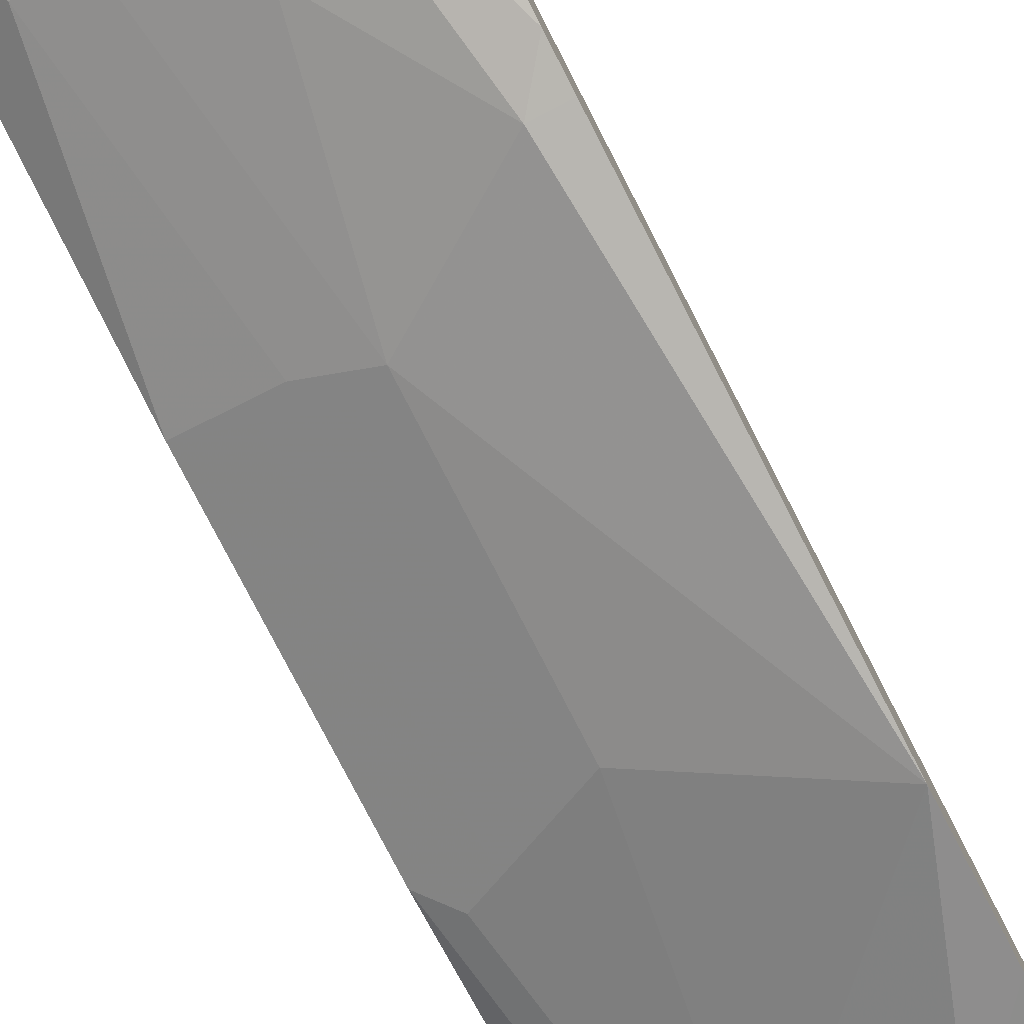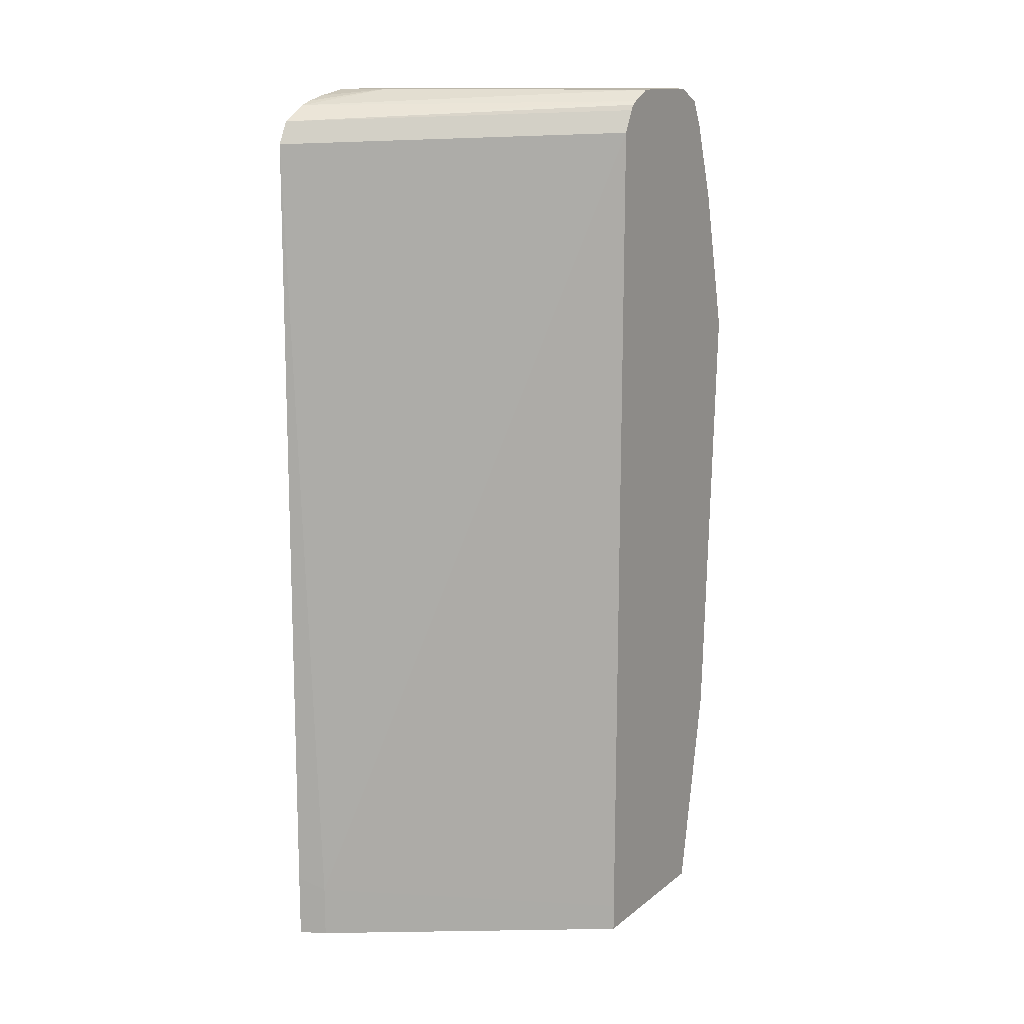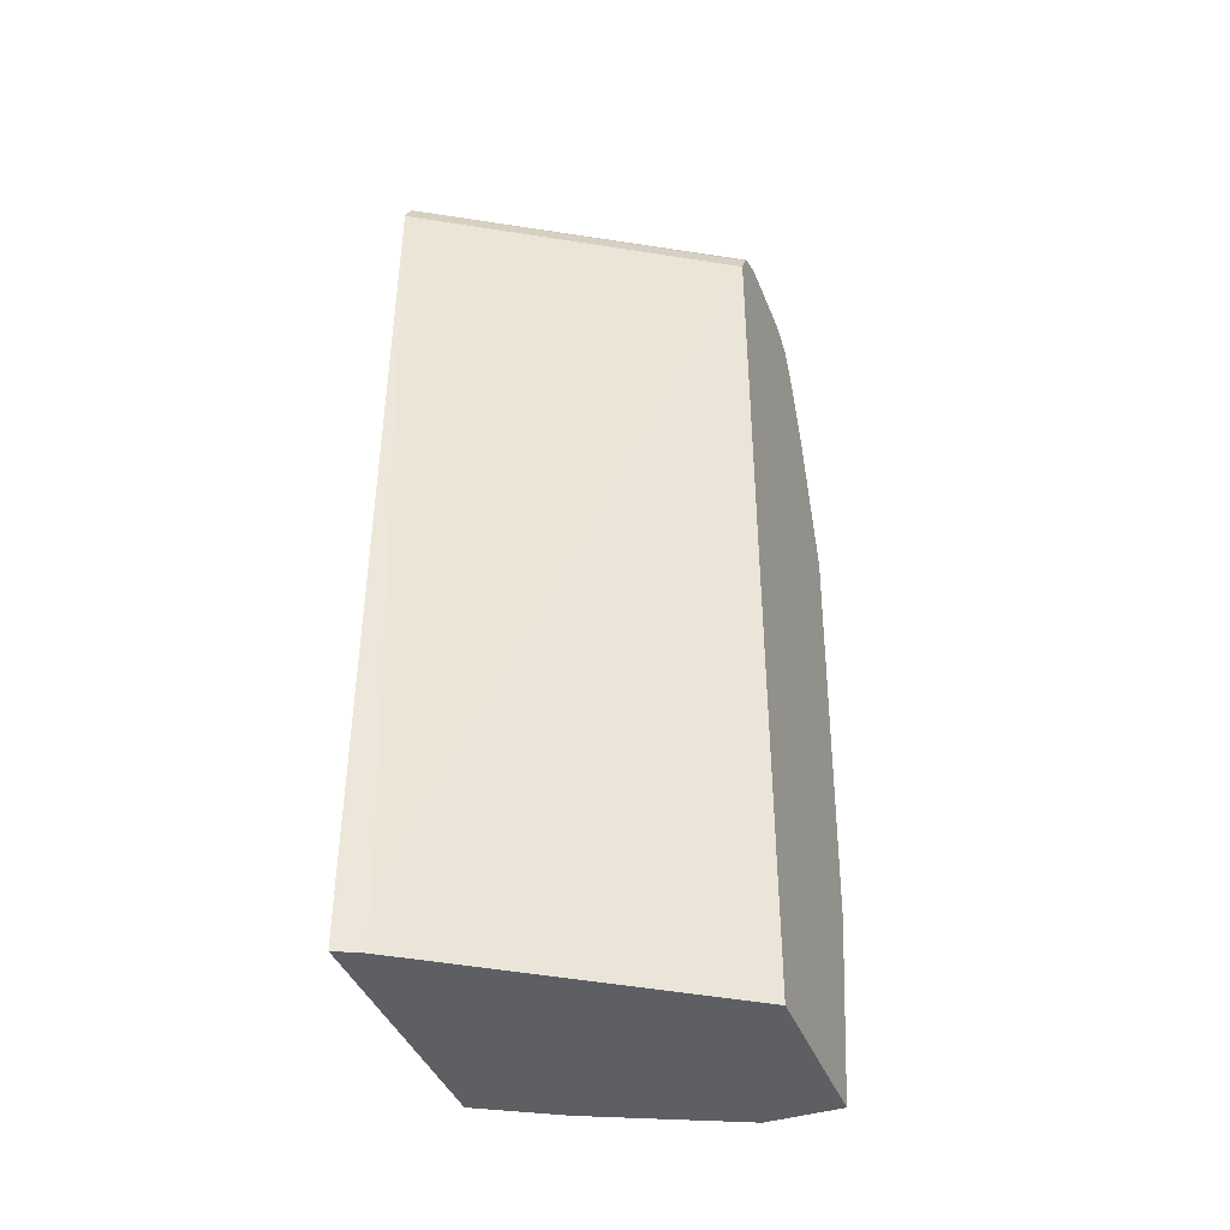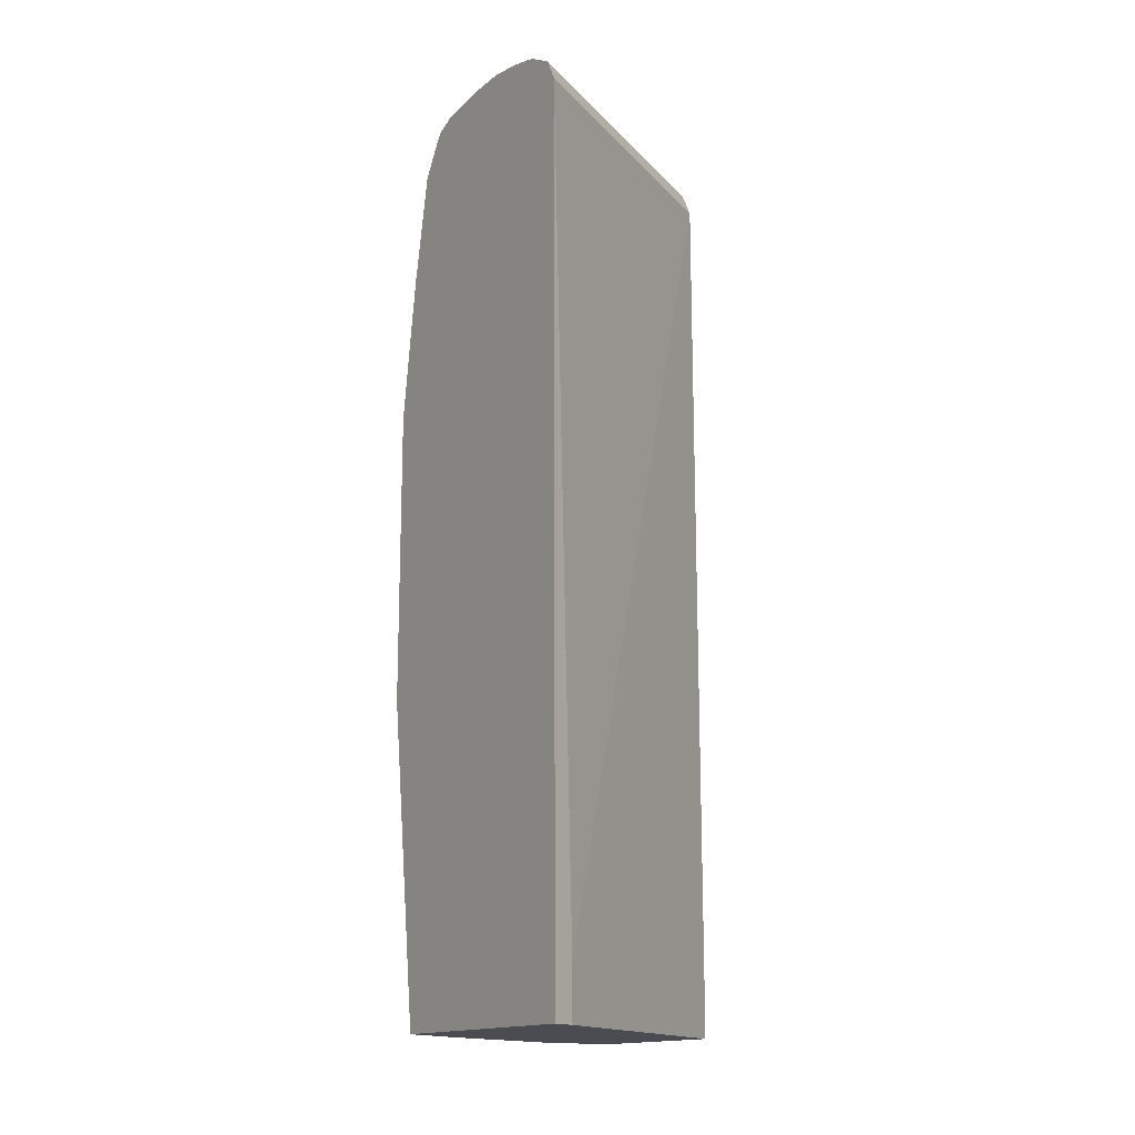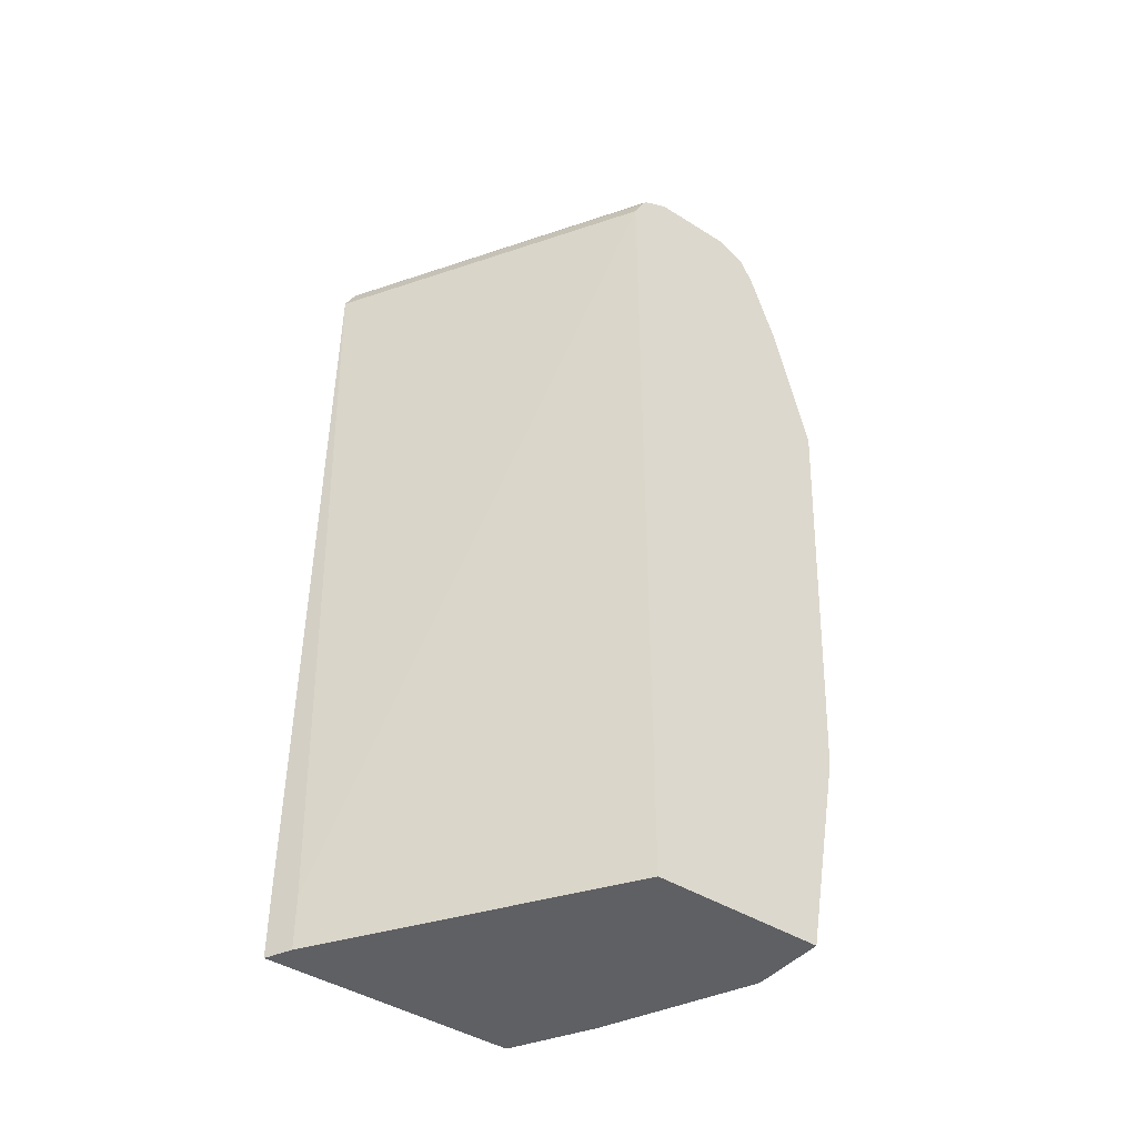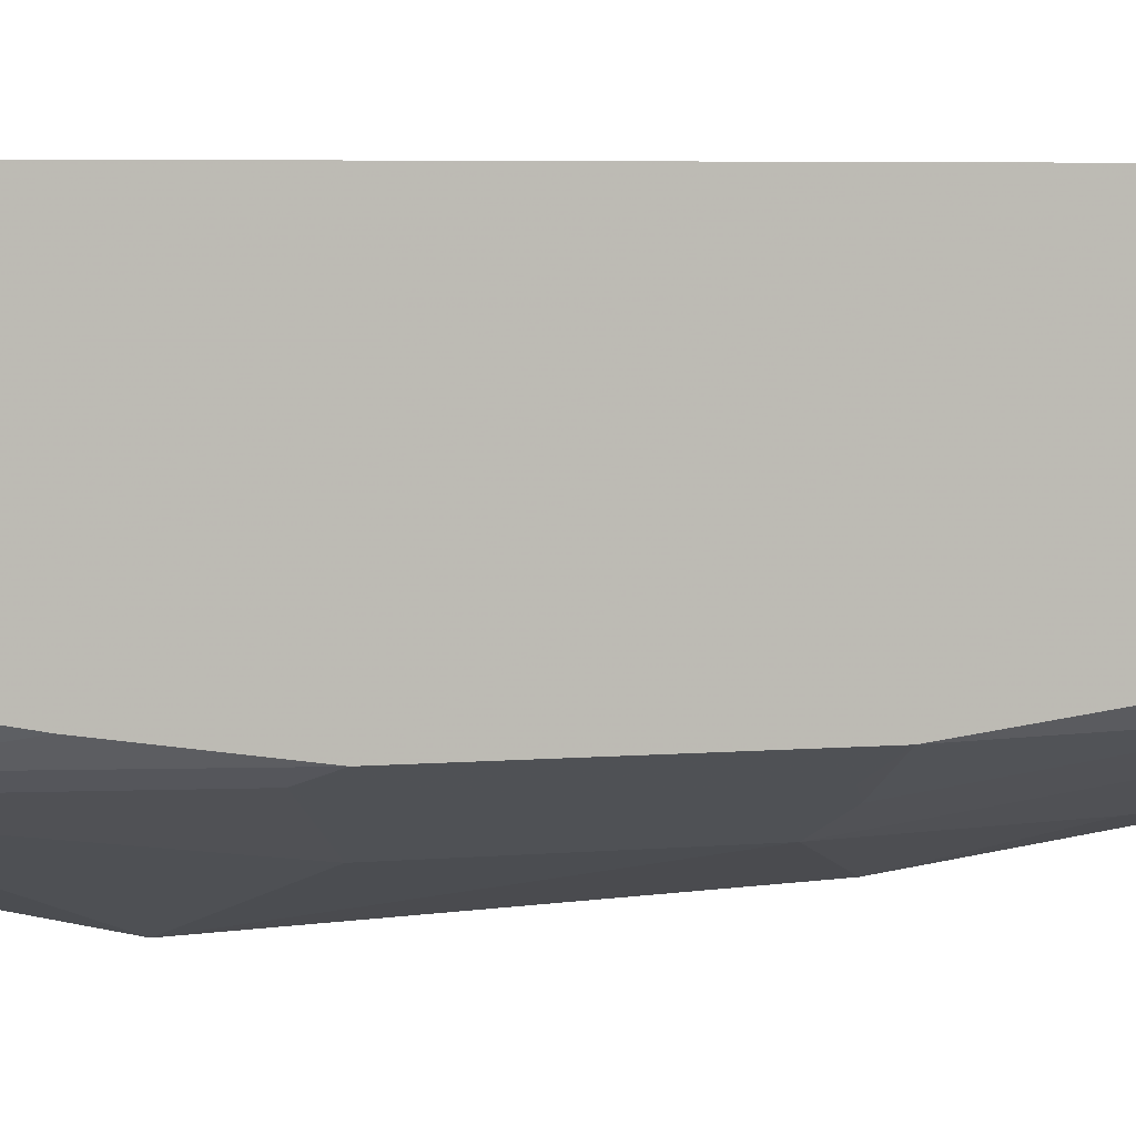
<metadata>
{"format":"obj","ext":"obj","renderer":"f3d","projection":"perspective","resolution":1024,"background":"white","views":[{"elev":-79.4,"azim":27.3,"up":"+Z"},{"elev":13.9,"azim":31.9,"up":"+Y"},{"elev":-41.3,"azim":20.6,"up":"+Y"},{"elev":-15.3,"azim":-32.4,"up":"+Y"},{"elev":-43.1,"azim":53.3,"up":"+Y"},{"elev":4.4,"azim":-107.0,"up":"+Z"}]}
</metadata>
<code>
v -0.3314 0.02046 -0.07641
v -0.3314 -0.02992 -0.07641
v -0.3121 0.01083 -0.08609
v -0.3314 0.6371 -0.0797
v -0.3314 -0.02992 -0.2701
v -0.3121 -0.02992 -0.08609
v -0.1053 -0.008436 -0.2243
v -0.1053 0.6457 -0.226
v -0.3314 0.6543 -0.08826
v -0.3013 0.02157 -0.3013
v -0.2744 -0.01613 -0.3067
v -0.2716 -0.02992 -0.3039
v -0.3314 0.2174 -0.3024
v -0.1053 -0.02992 -0.2243
v -0.1053 0.6626 -0.2345
v -0.1053 0.6667 -0.2372
v -0.1053 0.6694 -0.2413
v -0.3314 0.6661 -0.1087
v -0.2583 0.03231 -0.3228
v -0.269 0.2152 -0.3336
v -0.1614 -0.02992 -0.3551
v -0.2905 0.226 -0.3228
v -0.3314 0.4433 -0.3024
v -0.1053 -0.02992 -0.3551
v -0.1053 0.6779 -0.2582
v -0.2905 0.6779 -0.1614
v -0.3314 0.6694 -0.1185
v -0.1937 0.0646 -0.3551
v -0.226 0.226 -0.3551
v -0.2475 0.2368 -0.3444
v -0.1292 0.1615 -0.3874
v -0.1053 0.1308 -0.3857
v -0.2905 0.4519 -0.3228
v -0.3314 0.5531 -0.2863
v -0.3013 0.6349 -0.3013
v -0.3121 0.4627 -0.3121
v -0.1053 0.6779 -0.3228
v -0.3314 0.6779 -0.1614
v -0.3314 0.6732 -0.1339
v -0.226 0.4196 -0.3551
v -0.1053 0.4757 -0.4027
v -0.2475 0.4304 -0.3444
v -0.1053 0.1615 -0.3874
v -0.2583 0.6457 -0.3228
v -0.3314 0.6371 -0.2701
v -0.2798 0.6564 -0.3121
v -0.1614 0.6779 -0.3228
v -0.1053 0.6671 -0.3444
v -0.3314 0.6779 -0.1937
v -0.1614 0.6457 -0.3551
v -0.1053 0.5751 -0.3782
v -0.183 0.6564 -0.3444
v -0.3314 0.6621 -0.254
v -0.3121 0.6564 -0.2798
v -0.3067 0.6698 -0.2744
v -0.2744 0.6698 -0.3067
v -0.1776 0.6698 -0.339
v -0.2583 0.6779 -0.2905
v -0.1614 0.6671 -0.3444
v -0.1053 0.6457 -0.3551
v -0.3228 0.6779 -0.226
v -0.3314 0.6747 -0.226
v -0.1053 0.5872 -0.3751
v -0.3314 0.668 -0.2497
v -0.3314 0.6737 -0.2346
f 26 39 27
f 29 30 42
f 29 42 40
f 29 40 41
f 29 41 31
f 33 36 46
f 31 41 43
f 33 46 44
f 33 44 42
f 26 38 39
f 34 45 35
f 31 43 32
f 25 38 26
f 22 42 30
f 25 61 49
f 25 58 61
f 25 47 58
f 25 37 47
f 23 36 33
f 23 35 36
f 23 34 35
f 22 33 42
f 21 32 24
f 21 31 32
f 21 28 31
f 20 30 29
f 35 45 46
f 25 49 38
f 35 46 36
f 50 52 59
f 37 59 47
f 61 65 62
f 58 65 61
f 56 58 57
f 56 65 58
f 55 65 56
f 55 64 65
f 54 64 55
f 53 64 54
f 52 57 59
f 50 63 51
f 50 60 63
f 20 22 30
f 49 61 62
f 48 50 59
f 48 60 50
f 47 59 57
f 47 57 58
f 46 57 52
f 46 56 57
f 46 55 56
f 46 54 55
f 45 54 46
f 45 53 54
f 44 52 50
f 44 46 52
f 41 50 51
f 41 44 50
f 40 44 41
f 40 42 44
f 37 48 59
f 19 29 28
f 28 29 31
f 19 28 21
f 3 8 4
f 3 7 8
f 3 14 7
f 3 6 14
f 2 14 6
f 2 24 14
f 2 21 24
f 2 12 21
f 2 5 12
f 1 5 2
f 1 13 5
f 1 23 13
f 1 34 23
f 4 8 9
f 1 45 34
f 1 64 53
f 1 62 65
f 1 49 62
f 1 38 49
f 1 39 38
f 1 27 39
f 1 18 27
f 1 9 18
f 1 4 9
f 1 3 4
f 1 6 3
f 1 2 6
f 19 20 29
f 1 53 45
f 5 10 11
f 1 65 64
f 5 13 10
f 18 26 27
f 5 11 12
f 18 25 26
f 17 25 18
f 13 33 22
f 13 23 33
f 13 22 20
f 11 21 12
f 10 20 19
f 10 13 20
f 10 19 11
f 9 17 18
f 9 16 17
f 9 15 16
f 11 19 21
f 7 15 8
f 7 24 32
f 8 15 9
f 7 32 43
f 7 43 41
f 7 41 51
f 7 63 60
f 7 51 63
f 7 48 37
f 7 37 25
f 7 25 17
f 7 17 16
f 7 16 15
f 7 60 48
f 7 14 24

</code>
